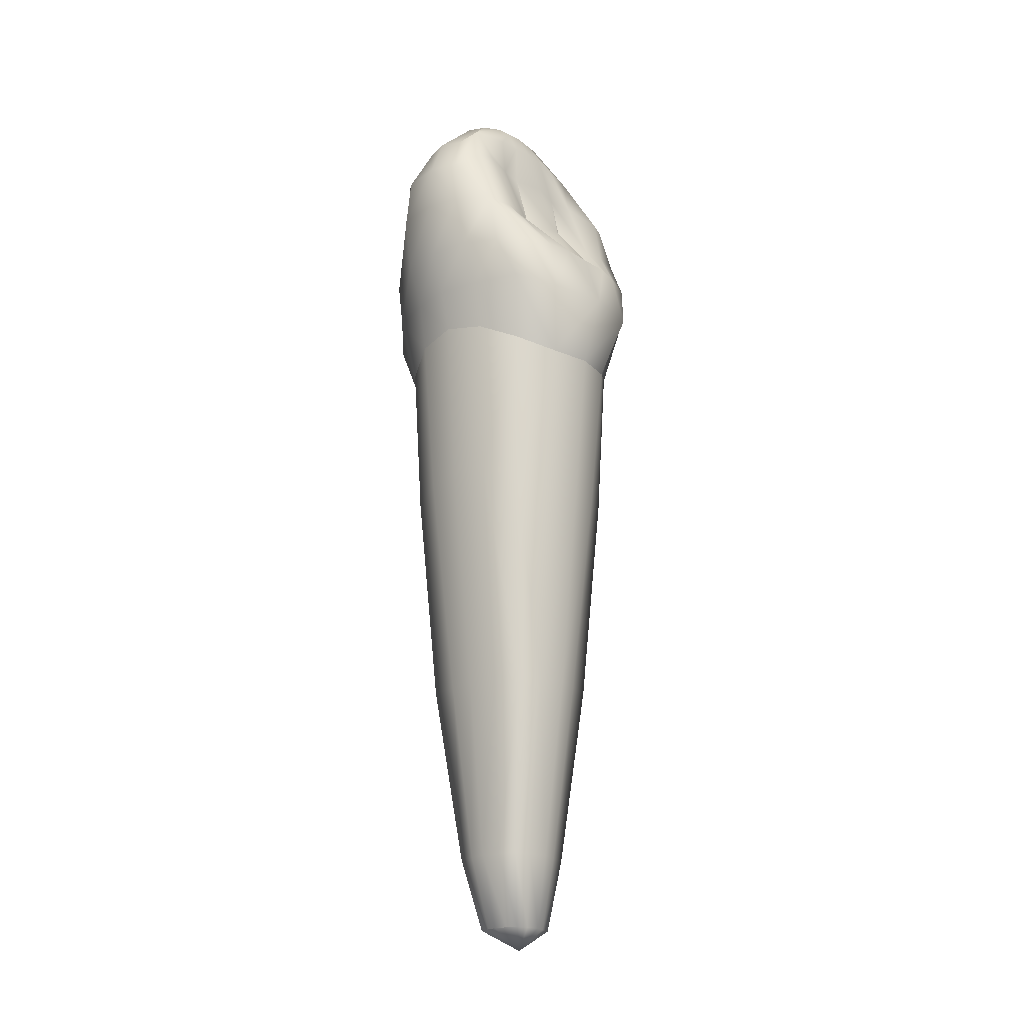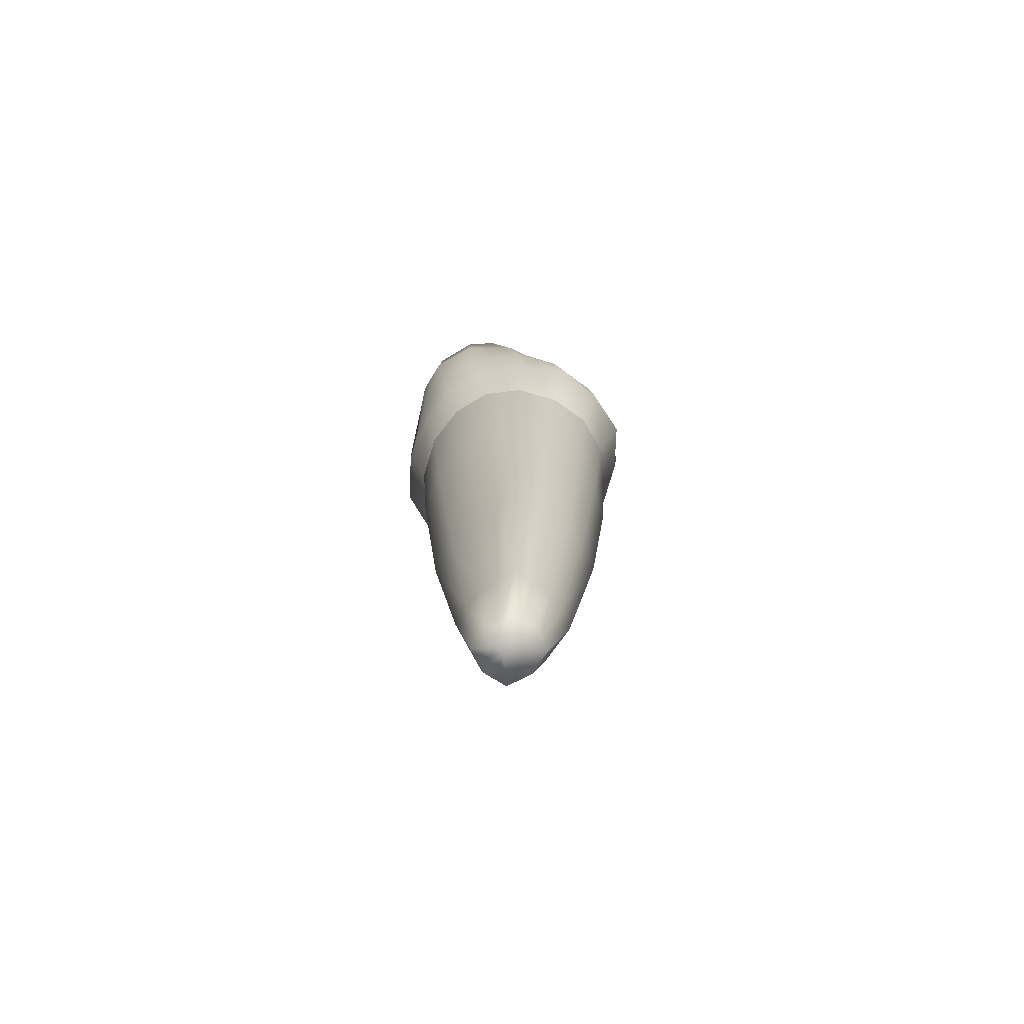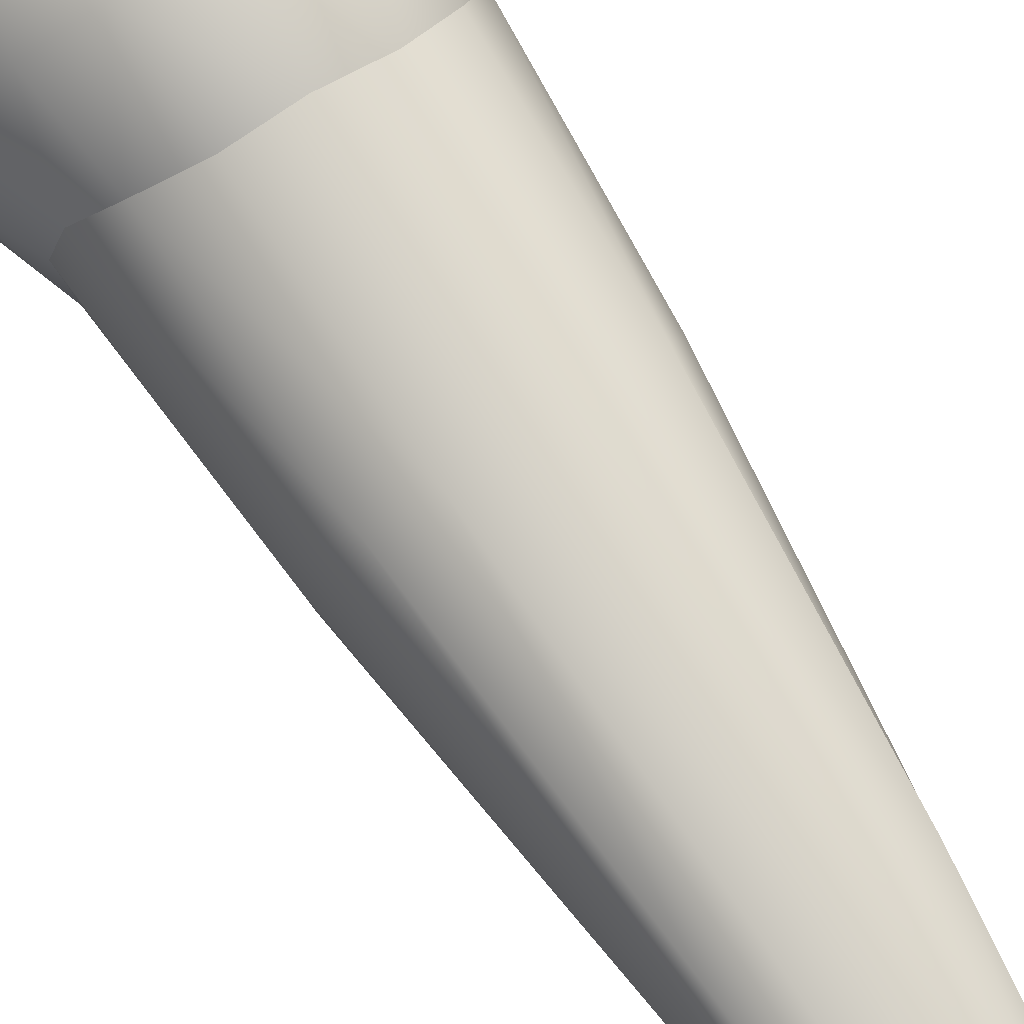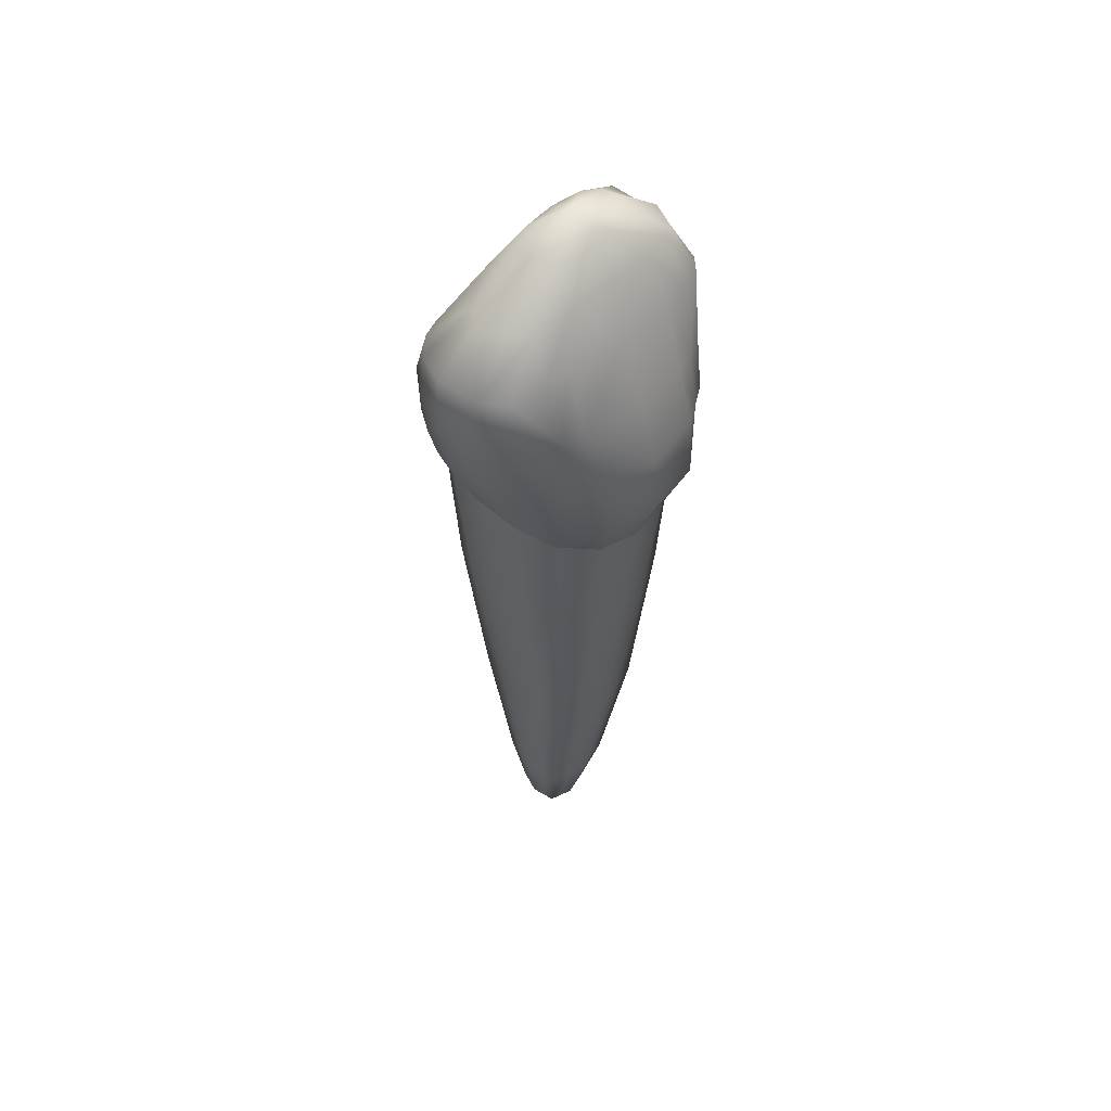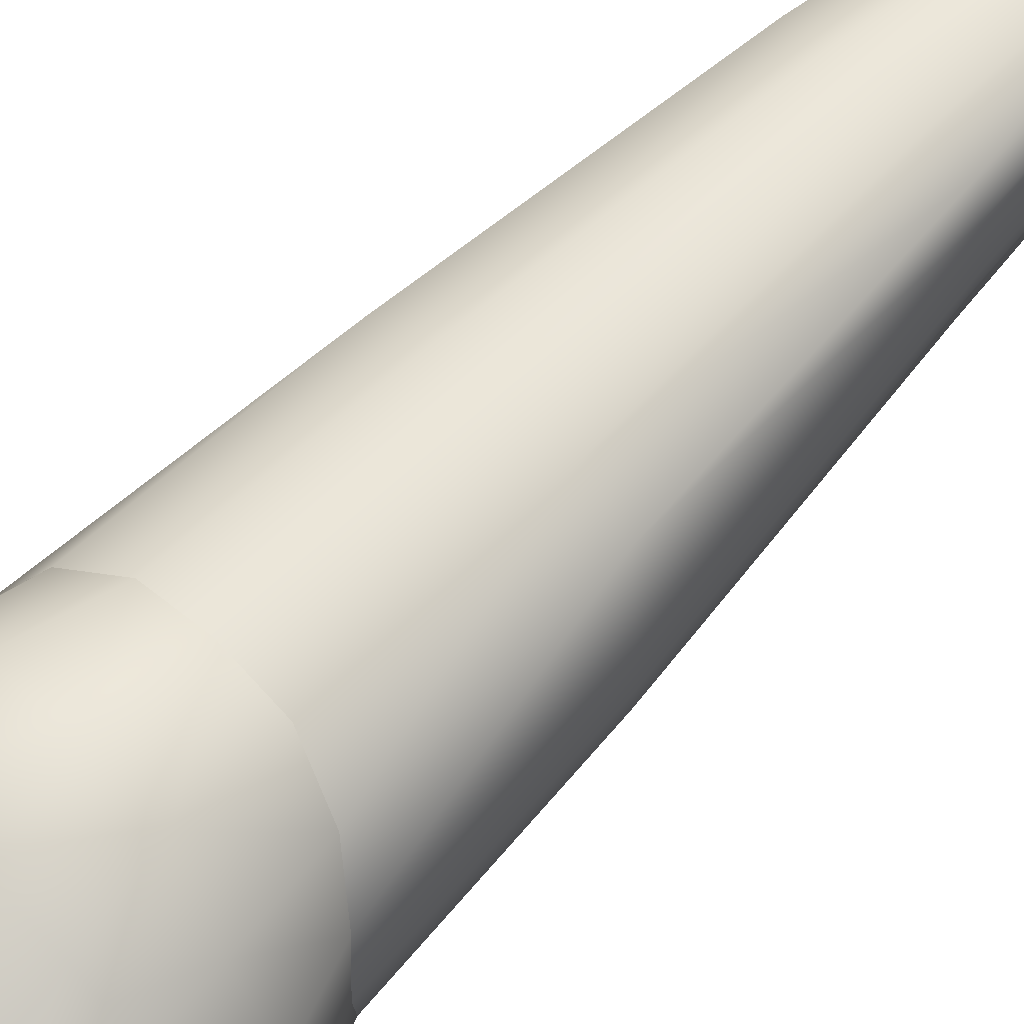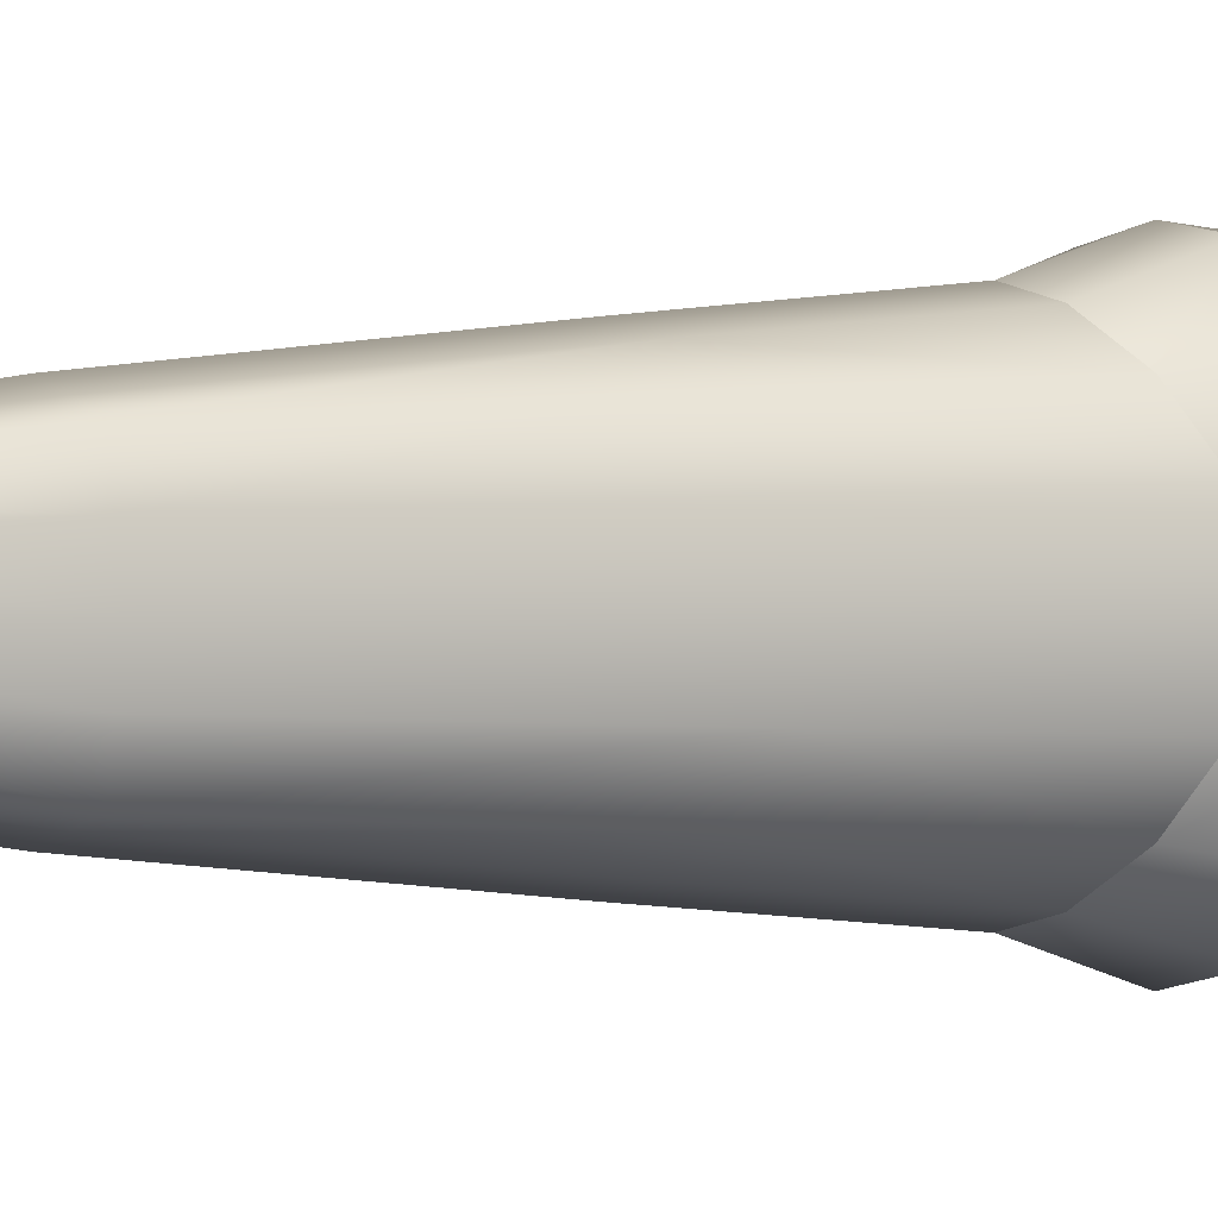
<metadata>
{"format":"obj","ext":"obj","renderer":"f3d","projection":"perspective","resolution":1024,"background":"white","views":[{"elev":-20.9,"azim":131.4,"up":"+Y"},{"elev":-74.5,"azim":-47.8,"up":"+Y"},{"elev":71.3,"azim":-32.1,"up":"+Z"},{"elev":54.8,"azim":-42.7,"up":"+Y"},{"elev":64.0,"azim":-135.6,"up":"+Z"},{"elev":0.6,"azim":59.3,"up":"+Z"}]}
</metadata>
<code>
o cube1
v -0.579 -11.08 0.4423
v 0.2847 -11.08 0.4423
v -0.579 -11.08 -0.4332
v 0.2847 -11.08 -0.4332
v -1.372 0.2158 1.413
v -0.1471 -11.08 0.5657
v -0.7008 -11.08 0.004551
v 0.002604 4.393 1.438
v -2.504 4.228 0.00414
v 1.378 0.2158 1.413
v 2.436 4.109 0.00414
v 0.4065 -11.08 0.004551
v -1.372 0.2158 -1.404
v -0.1471 -11.08 -0.5566
v 0.03489 4.393 -0.8722
v 1.378 0.2158 -1.404
v 0.002604 -0.01526 2.017
v 1.877 0.6531 0.004551
v 0.002604 -0.01526 -2.008
v -1.871 0.6531 0.004551
v -0.9431 -6.551 1.084
v -0.9431 -6.551 -1.075
v 0.9483 -6.551 1.084
v 0.9483 -6.551 -1.075
v 0.002604 -6.551 -1.34
v -1.129 -6.551 0.004551
v 0.002604 -6.551 1.349
v 1.134 -6.551 0.004551
v 1.637 2.235 1.686
v 1.878 2.235 -1.296
v -1.632 2.235 1.686
v -1.869 2.235 -1.296
v 0.002604 2.235 2.325
v 2.289 2.235 0.07019
v 0.002604 2.235 -2.074
v -2.43 2.235 0.07019
v 0.3151 5.664 0.5146
v 0.3151 5.664 -0.5025
v -2.363 4.228 0.7397
v 2.295 4.109 0.7397
v -2.363 4.228 -0.5259
v 2.295 4.109 -0.5259
v 1.671 3.236 1.52
v 1.916 3.236 -1.145
v -0.04896 3.236 1.985
v 2.461 3.236 0.00414
v -1.768 3.236 1.52
v -2.025 3.236 -1.145
v -0.04896 3.236 -1.265
v -2.596 3.236 0.00414
v -1.755 0.5097 0.7667
v -1.755 0.5097 -0.7576
v -2.284 2.235 -0.6729
v -2.284 2.235 0.8133
v -2.415 3.236 -0.6019
v -2.415 3.236 0.8157
v 1.76 0.5097 0.7667
v 1.76 0.5097 -0.7576
v 2.197 2.235 0.8133
v 2.197 2.235 -0.6729
v 2.336 3.236 -0.6019
v 2.336 3.236 0.8157
v -0.6618 5.627 0.01131
v 1.292 5.627 0.01131
v 1.903 4.393 1.154
v 1.903 4.393 -0.8372
v -2.025 4.228 -0.8372
v -2.025 4.228 1.154
v -0.5289 5.627 0.3111
v 1.159 5.627 -0.2885
v 1.159 5.627 0.3111
v -0.5289 5.627 -0.2885
v -0.2682 -11.43 0.004551
v -0.363 -11.08 0.504
v -0.6399 -11.08 0.2234
v -1.039 4.393 1.354
v 0.3456 -11.08 0.2234
v -0.363 -11.08 -0.4949
v -1.039 4.393 -0.788
v 0.0688 -11.08 0.504
v -0.6399 -11.08 -0.2143
v 1.044 4.393 1.354
v 0.3456 -11.08 -0.2143
v 0.0688 -11.08 -0.4949
v 1.044 4.393 -0.788
v -0.7399 0.001153 -1.843
v 0.7451 0.001153 -1.843
v -0.7399 0.001153 1.852
v 0.7451 0.001153 1.852
v -0.4703 -6.551 -1.207
v -1.036 -6.551 0.5443
v 0.4755 -6.551 1.217
v 1.041 -6.551 -0.5352
v -1.036 -6.551 -0.5352
v 0.4755 -6.551 -1.207
v 1.041 -6.551 0.5443
v -0.4703 -6.551 1.217
v -0.9886 2.235 2.123
v 0.9938 2.235 -1.982
v -0.9886 2.235 -1.982
v 0.9938 2.235 2.123
v -1.072 3.236 1.796
v -1.177 3.236 -1.171
v 0.974 3.236 1.796
v 1.074 3.236 -1.171
v 0.6093 5.635 0.5108
v 0.02095 5.635 -0.4987
v 0.6093 5.635 -0.4987
v 0.02095 5.635 0.5108
v -1.558 1.417 1.641
v -1.661 1.417 -1.632
v 0.002604 1.197 -2.415
v -2.222 1.417 0.00414
v 1.563 1.417 1.641
v 1.666 1.417 -1.632
v 0.002604 1.197 2.423
v 2.081 1.417 0.00414
v -2.065 1.417 -0.7499
v -2.065 1.417 0.7581
v 1.924 1.417 0.7581
v 1.924 1.417 -0.7499
v 1.063 1.197 -2.201
v -0.8871 1.197 2.282
v -1.054 1.197 -2.201
v 0.8924 1.197 2.282
v 0.3457 5.955 -0.07676
v -0.254 5.631 -0.4673
v -0.254 5.631 0.4794
v 0.8842 5.631 -0.4673
v 0.8842 5.631 0.4794
v -1.697 4.886 0.01175
v 0.2811 5.161 0.9306
v 0.2165 5.161 -0.751
v -1.539 4.886 0.4837
v 1.964 4.859 -0.3041
v 2.122 4.859 0.01175
v 1.964 4.859 0.4837
v -1.539 4.886 -0.3041
v 1.044 5.147 0.894
v -0.4814 5.147 -0.7144
v 1.044 5.147 -0.7144
v -0.4814 5.147 0.894
v -1.22 4.899 0.7635
v 1.611 5.139 0.7897
v 1.691 5.145 -0.5665
v -1.129 5.145 -0.5665
v 1.273 -2.663 1.288
v 1.273 -2.663 -1.279
v 0.002604 -2.827 1.742
v 1.653 -2.352 0.004551
v -1.268 -2.663 1.288
v -1.268 -2.663 -1.279
v 0.002604 -2.827 -1.733
v -1.648 -2.352 0.004551
v -0.664 -2.815 -1.58
v 0.6692 -2.815 1.589
v 0.6692 -2.815 -1.58
v -0.664 -2.815 1.589
v 1.539 -2.454 0.6774
v 1.539 -2.454 -0.6683
v -1.534 -2.454 -0.6683
v -1.534 -2.454 0.6774
v -0.7151 -9.786 0.6747
v -0.7151 -9.786 -0.6656
v -0.0539 -9.786 -0.8381
v -0.8634 -9.786 0.004551
v 0.6073 -9.786 0.6747
v 0.6073 -9.786 -0.6656
v -0.0539 -9.786 0.8472
v 0.7556 -9.786 0.004551
v -0.3845 -9.786 -0.7519
v -0.7892 -9.786 0.3396
v 0.2767 -9.786 0.761
v 0.6814 -9.786 -0.3305
v -0.7892 -9.786 -0.3305
v 0.2767 -9.786 -0.7519
v 0.6814 -9.786 0.3396
v -0.3845 -9.786 0.761
v 1.593 2.235 -1.764
v -1.584 2.235 -1.764
v 1.445 3.236 -1.243
v -1.549 3.236 -1.243
v -1.741 4.228 -0.941
v 1.623 4.393 -0.941
v 0.5943 4.393 -0.7127
v -0.6156 2.98 -0.965
v -0.5513 4.393 -0.7127
v 0.5097 3.236 -0.965
v 0.63 5.154 -0.7327
v -0.1325 5.154 -0.7327
v 0.5489 2.235 -2.083
v -0.5414 2.235 -2.083
v -1.31 2.235 1.904
v -1.42 3.236 1.658
v -1.387 4.393 1.255
v 1.355 3.236 1.658
v 1.506 4.393 1.254
v 1.315 2.235 1.904
g cube1_Cementum
f 1 73 6 74
f 1 74 178 163
f 2 73 12 77
f 2 167 173 80
f 3 81 175 164
f 4 168 174 83
f 5 151 158 88
f 6 73 2 80
f 6 169 178 74
f 7 75 172 166
f 7 166 175 81
f 10 89 156 147
f 12 73 4 83
f 12 170 177 77
f 13 152 161 52
f 14 78 171 165
f 14 165 176 84
f 16 58 160 148
f 17 88 158 149
f 18 57 159 150
f 19 153 155 86
f 20 154 162 51
f 21 97 158 151
f 21 163 178 97
f 22 94 161 152
f 22 164 175 94
f 23 92 173 167
f 23 147 156 92
f 24 93 174 168
f 24 148 160 93
f 25 90 155 153
f 25 165 171 90
f 26 91 162 154
f 26 166 172 91
f 27 97 178 169
f 27 149 158 97
f 28 96 177 170
f 28 150 159 96
f 51 162 151 5
f 52 161 154 20
f 75 7 73 1
f 77 177 167 2
f 78 14 73 3
f 80 173 169 6
f 81 3 73 7
f 83 174 170 12
f 84 4 73 14
f 84 176 168 4
f 86 155 152 13
f 87 157 153 19
f 90 171 164 22
f 91 172 163 21
f 92 156 149 27
f 93 160 150 28
f 94 175 166 26
f 95 157 148 24
f 95 176 165 25
f 96 159 147 23
f 147 159 57 10
f 148 157 87 16
f 149 156 89 17
f 150 160 58 18
f 151 162 91 21
f 152 155 90 22
f 153 157 95 25
f 154 161 94 26
f 163 172 75 1
f 164 171 78 3
f 167 177 96 23
f 168 176 95 24
f 169 173 92 27
f 170 174 93 28
g cube1_D
f 9 39 134 131
f 9 50 56 39
f 9 131 138 41
f 31 193 194 47
f 32 53 55 48
f 36 54 56 50
f 36 113 119 54
f 39 68 143 134
f 41 48 55
f 41 55 50 9
f 41 138 67
f 47 56 54 31
f 48 41 67
f 48 180 32
f 50 55 53 36
f 53 32 111 118
f 53 118 113 36
f 67 138 183
f 67 182 48
f 68 39 56 47
f 68 47 194 195
f 103 100 182
f 110 193 31
f 119 110 31 54
f 124 180 100
f 180 48 182 100
f 180 124 111 32
f 183 103 182 67
f 195 143 68
g cube1_Enamel2
f 13 52 118 111
f 16 115 121 58
f 18 117 120 57
f 19 86 124 112
f 20 51 119 113
f 33 98 123 116
f 35 191 112
f 57 120 114 10
f 58 121 117 18
f 87 122 115 16
f 100 192 112 124
f 110 119 51 5
f 111 124 86 13
f 112 122 87 19
f 112 192 35
f 113 118 52 20
f 116 125 101 33
f 122 112 191 99
f 125 114 198 101
f 193 110 123 98
g cube1_F
f 8 45 104 82
f 8 76 102 45
f 8 132 142 76
f 33 45 102 98
f 33 101 104 45
f 76 195 194 102
f 82 104 196 197
f 82 139 132 8
f 98 102 194 193
f 104 101 198 196
f 142 143 195 76
f 197 144 139 82
g cube1_I
f 37 109 142 132
f 37 126 109
f 38 108 189 133
f 38 126 108
f 63 126 72
f 63 131 134 69
f 64 71 137 136
f 64 126 71
f 69 126 63
f 69 134 143 128
f 70 126 64
f 70 135 145 129
f 71 126 130
f 71 130 144 137
f 72 126 127
f 72 127 146 138
f 106 126 37
f 106 139 144 130
f 107 126 38
f 107 140 146 127
f 107 190 140
f 108 126 129
f 109 126 128
f 127 126 107
f 128 126 69
f 128 143 142 109
f 129 126 70
f 129 145 141 108
f 130 126 106
f 132 139 106 37
f 133 190 107 38
f 136 135 70 64
f 138 131 63 72
f 141 189 108
g cube1_L
f 15 133 189 185
f 15 187 190 133
f 35 192 186 49
f 49 186 187 15
f 49 188 191 35
f 79 140 190 187
f 79 183 146 140
f 85 141 145 184
f 85 185 189 141
f 99 191 105
f 103 183 79
f 103 192 100
f 105 191 188
f 146 183 138
f 184 105 85
f 185 188 49 15
f 186 192 103
f 187 186 103 79
f 188 185 85 105
g cube1_M
f 11 40 62 46
f 11 46 61 42
f 11 136 137 40
f 29 43 196 198
f 29 59 62 43
f 29 198 114
f 30 60 121 115
f 34 59 120 117
f 34 60 61 46
f 40 137 144 65
f 42 66 145 135
f 42 135 136 11
f 43 62 40 65
f 44 61 60 30
f 44 179 99 181
f 44 181 66
f 46 62 59 34
f 61 44 42
f 65 197 196 43
f 66 42 44
f 66 184 145
f 99 179 122
f 105 181 99
f 105 184 66 181
f 114 120 59 29
f 115 122 179 30
f 117 121 60 34
f 144 197 65
f 179 44 30
g cube1_V
f 5 88 123 110
f 10 114 125 89
f 17 116 123 88
f 89 125 116 17

</code>
